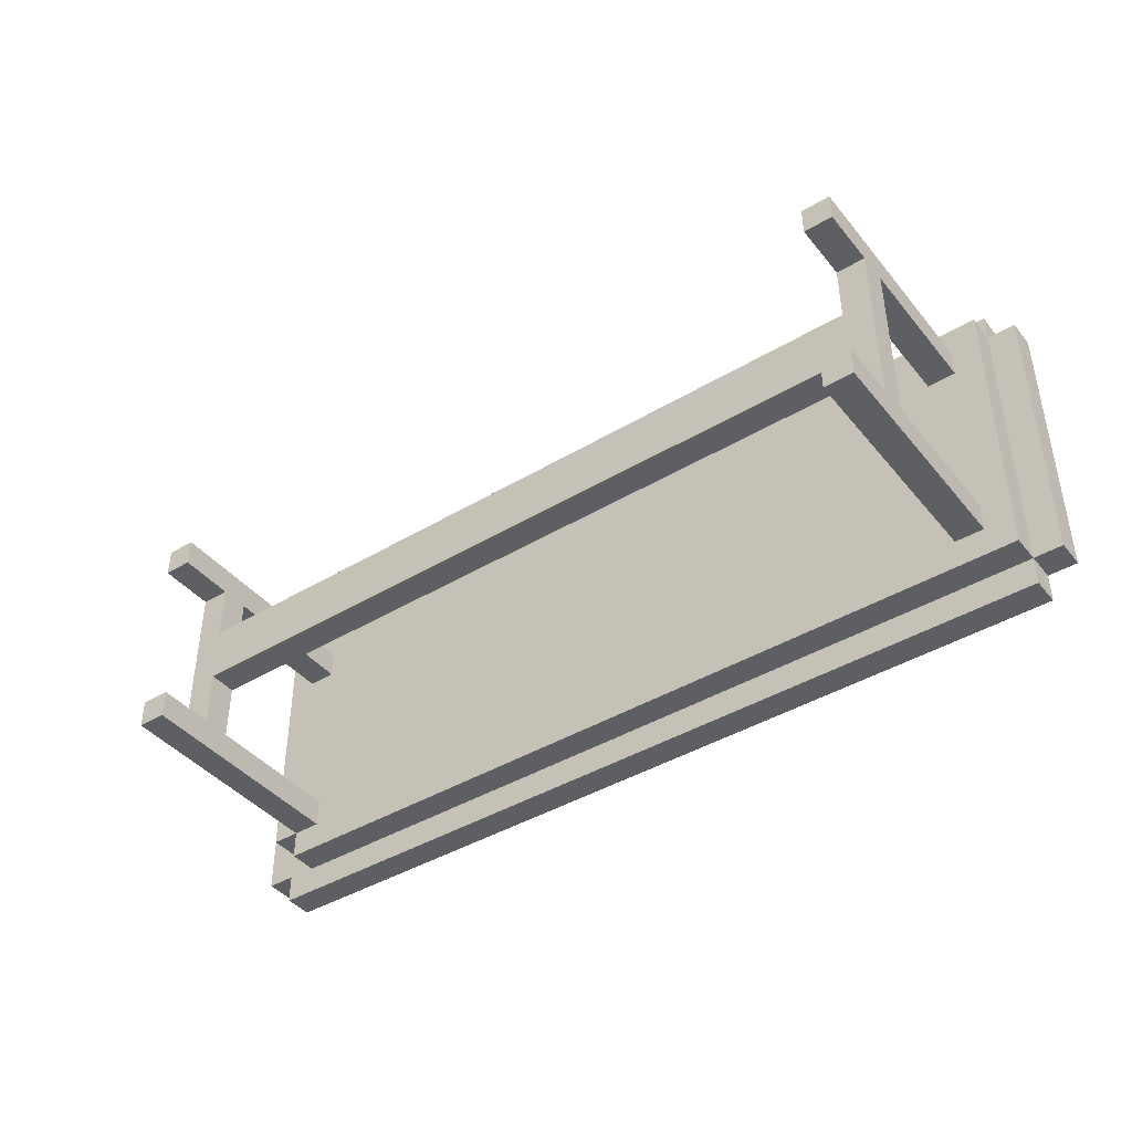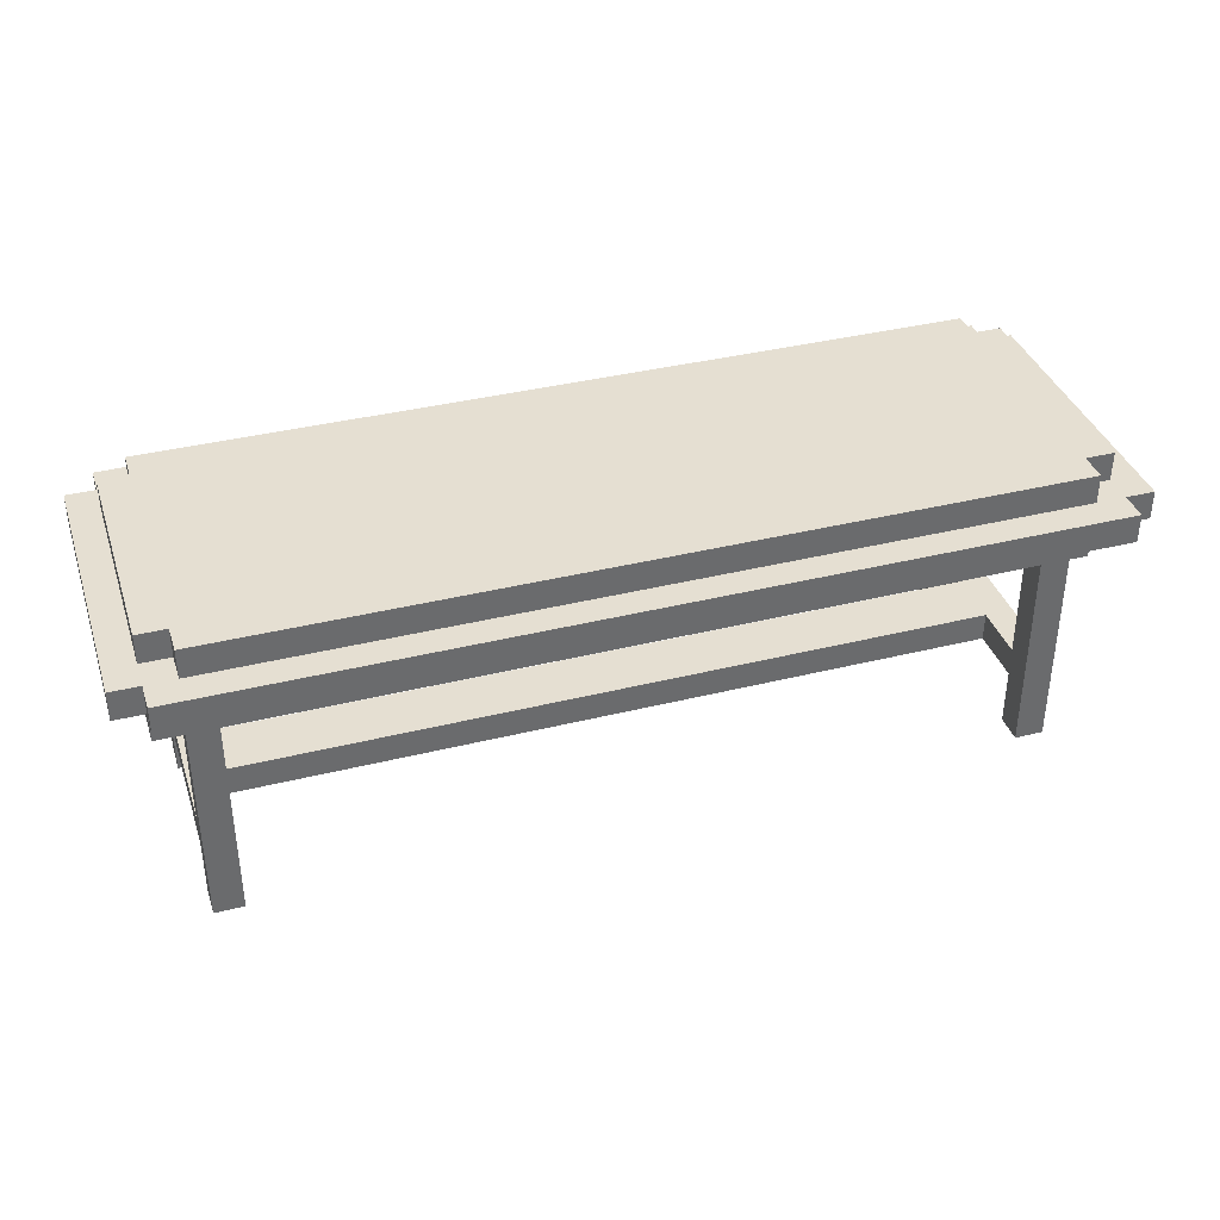
<metadata>
{"format":"obj","ext":"obj","renderer":"f3d","projection":"perspective","resolution":1024,"background":"white","views":[{"elev":-41.9,"azim":35.8,"up":"+Z"},{"elev":37.3,"azim":162.3,"up":"+Y"}]}
</metadata>
<code>
o
v 1.2 0.9 9.2
v 1.2 0.9 9.1
v 1.2 0.9 9
v 1.2 0.9 8.4
v 1.2 0.9 8.3
v 1.2 0.9 8.2
v 1.2 1 9.2
v 1.2 1 9.1
v 1.2 1 9
v 1.2 1 8.4
v 1.2 1 8.3
v 1.2 1 8.2
v 1.3 0.8 9.2
v 1.3 0.8 8.3
v 1.3 0.9 9.3
v 1.3 0.9 9.2
v 1.3 0.9 9.1
v 1.3 0.9 9
v 1.3 0.9 8.4
v 1.3 0.9 8.3
v 1.3 0.9 8.2
v 1.3 0.9 8.1
v 1.3 1 9.3
v 1.3 1 9.2
v 1.3 1 9.1
v 1.3 1 9
v 1.3 1 8.9
v 1.3 1 8.5
v 1.3 1 8.4
v 1.3 1 8.3
v 1.3 1 8.2
v 1.3 1 8.1
v 1.3 1.1 9.1
v 1.3 1.1 9
v 1.3 1.1 8.9
v 1.3 1.1 8.5
v 1.3 1.1 8.4
v 1.3 1.1 8.3
v 1.4 0 9.1
v 1.4 0 9
v 1.4 0 8.4
v 1.4 0 8.3
v 1.4 0.1 9.1
v 1.4 0.1 9
v 1.4 0.1 8.4
v 1.4 0.1 8.3
v 1.4 0.2 9
v 1.4 0.2 8.4
v 1.4 0.3 9
v 1.4 0.3 8.4
v 1.4 0.8 9.1
v 1.4 0.8 9
v 1.4 0.8 8.4
v 1.4 0.8 8.3
v 1.4 0.8 8.2
v 1.4 0.9 8.3
v 1.4 0.9 8.2
v 1.4 1 9.2
v 1.4 1 9.1
v 1.4 1 8.3
v 1.4 1 8.2
v 1.4 1.1 9.2
v 1.4 1.1 9.1
v 1.4 1.1 8.3
v 1.4 1.1 8.2
v 4.1 0 9.1
v 4.1 0 9
v 4.1 0 8.4
v 4.1 0 8.3
v 4.1 0.1 9.1
v 4.1 0.1 9
v 4.1 0.1 8.4
v 4.1 0.1 8.3
v 4.1 0.2 9
v 4.1 0.2 8.8
v 4.1 0.2 8.6
v 4.1 0.2 8.4
v 4.1 0.3 9
v 4.1 0.3 8.8
v 4.1 0.3 8.6
v 4.1 0.3 8.4
v 4.1 0.8 9.1
v 4.1 0.8 9
v 4.1 0.8 8.4
v 4.1 0.8 8.3
v 1.5 0 9.1
v 1.5 0 9
v 1.5 0 8.4
v 1.5 0 8.3
v 1.5 0.1 9.1
v 1.5 0.1 9
v 1.5 0.1 8.4
v 1.5 0.1 8.3
v 1.5 0.2 9
v 1.5 0.2 8.8
v 1.5 0.2 8.6
v 1.5 0.2 8.4
v 1.5 0.3 9
v 1.5 0.3 8.8
v 1.5 0.3 8.6
v 1.5 0.3 8.4
v 1.5 0.8 9.1
v 1.5 0.8 9
v 1.5 0.8 8.4
v 1.5 0.8 8.3
v 4.2 0 9.1
v 4.2 0 9
v 4.2 0 8.4
v 4.2 0 8.3
v 4.2 0.1 9.1
v 4.2 0.1 9
v 4.2 0.1 8.4
v 4.2 0.1 8.3
v 4.2 0.2 9
v 4.2 0.2 8.4
v 4.2 0.3 9
v 4.2 0.3 8.4
v 4.2 0.8 9.1
v 4.2 0.8 9
v 4.2 0.8 8.4
v 4.2 0.8 8.3
v 4.2 1 9.2
v 4.2 1 9.1
v 4.2 1 8.3
v 4.2 1 8.2
v 4.2 1.1 9.2
v 4.2 1.1 9.1
v 4.2 1.1 8.3
v 4.2 1.1 8.2
v 4.3 0.8 9.2
v 4.3 0.8 8.2
v 4.3 0.9 9.3
v 4.3 0.9 9.2
v 4.3 0.9 9.1
v 4.3 0.9 9
v 4.3 0.9 8.4
v 4.3 0.9 8.3
v 4.3 0.9 8.2
v 4.3 0.9 8.1
v 4.3 1 9.3
v 4.3 1 9.2
v 4.3 1 9.1
v 4.3 1 9
v 4.3 1 8.9
v 4.3 1 8.5
v 4.3 1 8.4
v 4.3 1 8.3
v 4.3 1 8.2
v 4.3 1 8.1
v 4.3 1.1 9.1
v 4.3 1.1 9
v 4.3 1.1 8.9
v 4.3 1.1 8.5
v 4.3 1.1 8.4
v 4.3 1.1 8.3
v 4.4 0.9 9.2
v 4.4 0.9 9.1
v 4.4 0.9 9
v 4.4 0.9 8.4
v 4.4 0.9 8.3
v 4.4 0.9 8.2
v 4.4 1 9.2
v 4.4 1 9.1
v 4.4 1 9
v 4.4 1 8.4
v 4.4 1 8.3
v 4.4 1 8.2
v 1.3 0.9 9.3
v 1.3 1 9.3
v 1.4 0.9 9.3
v 1.4 1 9.3
v 1.5 0.9 9.3
v 1.5 1 9.3
v 4.1 0.9 9.3
v 4.1 1 9.3
v 4.2 0.9 9.3
v 4.2 1 9.3
v 4.3 0.9 9.3
v 4.3 1 9.3
v 1.2 0.9 9.2
v 1.2 1 9.2
v 1.3 0.8 9.2
v 1.3 0.9 9.2
v 1.3 1 9.2
v 1.4 0.9 9.2
v 1.4 1 9.2
v 1.4 1.1 9.2
v 1.5 0.9 9.2
v 1.5 1 9.2
v 1.5 1.1 9.2
v 1.6 1 9.2
v 1.6 1.1 9.2
v 2.7 0.8 9.2
v 2.7 0.9 9.2
v 2.9 0.8 9.2
v 2.9 0.9 9.2
v 4 1 9.2
v 4 1.1 9.2
v 4.1 0.9 9.2
v 4.1 1 9.2
v 4.1 1.1 9.2
v 4.2 0.9 9.2
v 4.2 1 9.2
v 4.2 1.1 9.2
v 4.3 0.8 9.2
v 4.3 0.9 9.2
v 4.3 1 9.2
v 4.4 0.9 9.2
v 4.4 1 9.2
v 1.3 1 9.1
v 1.3 1.1 9.1
v 1.4 0 9.1
v 1.4 0.1 9.1
v 1.4 0.8 9.1
v 1.4 1 9.1
v 1.4 1.1 9.1
v 1.5 0 9.1
v 1.5 0.1 9.1
v 1.5 0.8 9.1
v 4.1 0 9.1
v 4.1 0.1 9.1
v 4.1 0.8 9.1
v 4.2 0 9.1
v 4.2 0.1 9.1
v 4.2 0.8 9.1
v 4.2 1 9.1
v 4.2 1.1 9.1
v 4.3 1 9.1
v 4.3 1.1 9.1
v 1.5 0.2 8.8
v 1.5 0.3 8.8
v 4.1 0.2 8.8
v 4.1 0.3 8.8
v 1.4 0 8.4
v 1.4 0.1 8.4
v 1.4 0.2 8.4
v 1.4 0.3 8.4
v 1.4 0.8 8.4
v 1.5 0 8.4
v 1.5 0.1 8.4
v 1.5 0.2 8.4
v 1.5 0.3 8.4
v 1.5 0.8 8.4
v 4.1 0 8.4
v 4.1 0.1 8.4
v 4.1 0.2 8.4
v 4.1 0.3 8.4
v 4.1 0.8 8.4
v 4.2 0 8.4
v 4.2 0.1 8.4
v 4.2 0.2 8.4
v 4.2 0.3 8.4
v 4.2 0.8 8.4
v 1.4 0 9
v 1.4 0.1 9
v 1.4 0.2 9
v 1.4 0.3 9
v 1.4 0.8 9
v 1.5 0 9
v 1.5 0.1 9
v 1.5 0.2 9
v 1.5 0.3 9
v 1.5 0.8 9
v 4.1 0 9
v 4.1 0.1 9
v 4.1 0.2 9
v 4.1 0.3 9
v 4.1 0.8 9
v 4.2 0 9
v 4.2 0.1 9
v 4.2 0.2 9
v 4.2 0.3 9
v 4.2 0.8 9
v 1.5 0.2 8.6
v 1.5 0.3 8.6
v 4.1 0.2 8.6
v 4.1 0.3 8.6
v 1.3 0.8 8.3
v 1.3 0.9 8.3
v 1.3 1 8.3
v 1.3 1.1 8.3
v 1.4 0 8.3
v 1.4 0.1 8.3
v 1.4 0.8 8.3
v 1.4 0.9 8.3
v 1.4 1 8.3
v 1.4 1.1 8.3
v 1.5 0 8.3
v 1.5 0.1 8.3
v 1.5 0.8 8.3
v 4.1 0 8.3
v 4.1 0.1 8.3
v 4.1 0.8 8.3
v 4.2 0 8.3
v 4.2 0.1 8.3
v 4.2 0.8 8.3
v 4.2 1 8.3
v 4.2 1.1 8.3
v 4.3 1 8.3
v 4.3 1.1 8.3
v 1.2 0.9 8.2
v 1.2 1 8.2
v 1.3 0.9 8.2
v 1.3 1 8.2
v 1.4 0.8 8.2
v 1.4 0.9 8.2
v 1.4 1 8.2
v 1.4 1.1 8.2
v 1.5 0.9 8.2
v 1.5 1 8.2
v 1.5 1.1 8.2
v 1.6 1 8.2
v 1.6 1.1 8.2
v 4 1 8.2
v 4 1.1 8.2
v 4.1 0.9 8.2
v 4.1 1 8.2
v 4.1 1.1 8.2
v 4.2 0.9 8.2
v 4.2 1 8.2
v 4.2 1.1 8.2
v 4.3 0.8 8.2
v 4.3 0.9 8.2
v 4.3 1 8.2
v 4.4 0.9 8.2
v 4.4 1 8.2
v 1.3 0.9 8.1
v 1.3 1 8.1
v 1.4 0.9 8.1
v 1.4 1 8.1
v 1.5 0.9 8.1
v 1.5 1 8.1
v 4.1 0.9 8.1
v 4.1 1 8.1
v 4.2 0.9 8.1
v 4.2 1 8.1
v 4.3 0.9 8.1
v 4.3 1 8.1
v 1.4 0 9.1
v 1.5 0 9.1
v 4.1 0 9.1
v 4.2 0 9.1
v 1.4 0 9
v 1.5 0 9
v 4.1 0 9
v 4.2 0 9
v 1.4 0 8.4
v 1.5 0 8.4
v 4.1 0 8.4
v 4.2 0 8.4
v 1.4 0 8.3
v 1.5 0 8.3
v 4.1 0 8.3
v 4.2 0 8.3
v 1.4 0.2 9
v 1.5 0.2 9
v 4.1 0.2 9
v 4.2 0.2 9
v 1.5 0.2 8.8
v 4.1 0.2 8.8
v 1.5 0.2 8.6
v 4.1 0.2 8.6
v 1.4 0.2 8.4
v 1.5 0.2 8.4
v 4.1 0.2 8.4
v 4.2 0.2 8.4
v 1.3 0.8 9.2
v 2.7 0.8 9.2
v 2.9 0.8 9.2
v 4.3 0.8 9.2
v 1.4 0.8 9.1
v 1.5 0.8 9.1
v 2.7 0.8 9.1
v 2.9 0.8 9.1
v 4.1 0.8 9.1
v 4.2 0.8 9.1
v 1.4 0.8 9
v 1.5 0.8 9
v 4.1 0.8 9
v 4.2 0.8 9
v 1.4 0.8 8.4
v 1.5 0.8 8.4
v 4.1 0.8 8.4
v 4.2 0.8 8.4
v 1.3 0.8 8.3
v 1.4 0.8 8.3
v 1.5 0.8 8.3
v 4.1 0.8 8.3
v 4.2 0.8 8.3
v 1.4 0.8 8.2
v 4.3 0.8 8.2
v 1.3 0.9 9.3
v 1.4 0.9 9.3
v 1.5 0.9 9.3
v 4.1 0.9 9.3
v 4.2 0.9 9.3
v 4.3 0.9 9.3
v 1.2 0.9 9.2
v 1.3 0.9 9.2
v 1.4 0.9 9.2
v 1.5 0.9 9.2
v 2.7 0.9 9.2
v 2.9 0.9 9.2
v 4.1 0.9 9.2
v 4.2 0.9 9.2
v 4.3 0.9 9.2
v 4.4 0.9 9.2
v 1.2 0.9 9.1
v 1.3 0.9 9.1
v 4.3 0.9 9.1
v 4.4 0.9 9.1
v 1.2 0.9 9
v 1.3 0.9 9
v 4.3 0.9 9
v 4.4 0.9 9
v 1.2 0.9 8.4
v 1.3 0.9 8.4
v 4.3 0.9 8.4
v 4.4 0.9 8.4
v 1.2 0.9 8.3
v 1.3 0.9 8.3
v 1.4 0.9 8.3
v 4.3 0.9 8.3
v 4.4 0.9 8.3
v 1.2 0.9 8.2
v 1.3 0.9 8.2
v 1.4 0.9 8.2
v 1.5 0.9 8.2
v 4.1 0.9 8.2
v 4.2 0.9 8.2
v 4.3 0.9 8.2
v 4.4 0.9 8.2
v 1.3 0.9 8.1
v 1.4 0.9 8.1
v 1.5 0.9 8.1
v 4.1 0.9 8.1
v 4.2 0.9 8.1
v 4.3 0.9 8.1
v 1.4 0.3 9
v 1.5 0.3 9
v 4.1 0.3 9
v 4.2 0.3 9
v 1.5 0.3 8.8
v 4.1 0.3 8.8
v 1.5 0.3 8.6
v 4.1 0.3 8.6
v 1.4 0.3 8.4
v 1.5 0.3 8.4
v 4.1 0.3 8.4
v 4.2 0.3 8.4
v 1.3 1 9.3
v 1.4 1 9.3
v 1.5 1 9.3
v 4.1 1 9.3
v 4.2 1 9.3
v 4.3 1 9.3
v 1.2 1 9.2
v 1.3 1 9.2
v 1.4 1 9.2
v 1.5 1 9.2
v 1.6 1 9.2
v 4 1 9.2
v 4.1 1 9.2
v 4.2 1 9.2
v 4.3 1 9.2
v 4.4 1 9.2
v 1.2 1 9.1
v 1.3 1 9.1
v 1.4 1 9.1
v 4.2 1 9.1
v 4.3 1 9.1
v 4.4 1 9.1
v 1.2 1 9
v 1.3 1 9
v 4.3 1 9
v 4.4 1 9
v 1.3 1 8.9
v 4.3 1 8.9
v 1.3 1 8.5
v 4.3 1 8.5
v 1.2 1 8.4
v 1.3 1 8.4
v 4.3 1 8.4
v 4.4 1 8.4
v 1.2 1 8.3
v 1.3 1 8.3
v 1.4 1 8.3
v 4.2 1 8.3
v 4.3 1 8.3
v 4.4 1 8.3
v 1.2 1 8.2
v 1.3 1 8.2
v 1.4 1 8.2
v 1.5 1 8.2
v 1.6 1 8.2
v 4 1 8.2
v 4.1 1 8.2
v 4.2 1 8.2
v 4.3 1 8.2
v 4.4 1 8.2
v 1.3 1 8.1
v 1.4 1 8.1
v 1.5 1 8.1
v 4.1 1 8.1
v 4.2 1 8.1
v 4.3 1 8.1
v 1.4 1.1 9.2
v 1.5 1.1 9.2
v 1.6 1.1 9.2
v 4 1.1 9.2
v 4.1 1.1 9.2
v 4.2 1.1 9.2
v 1.3 1.1 9.1
v 1.4 1.1 9.1
v 1.5 1.1 9.1
v 1.6 1.1 9.1
v 4 1.1 9.1
v 4.1 1.1 9.1
v 4.2 1.1 9.1
v 4.3 1.1 9.1
v 1.3 1.1 9
v 1.4 1.1 9
v 1.5 1.1 9
v 4.1 1.1 9
v 4.2 1.1 9
v 4.3 1.1 9
v 1.3 1.1 8.9
v 1.4 1.1 8.9
v 4.2 1.1 8.9
v 4.3 1.1 8.9
v 1.3 1.1 8.5
v 1.4 1.1 8.5
v 4.2 1.1 8.5
v 4.3 1.1 8.5
v 1.3 1.1 8.4
v 1.4 1.1 8.4
v 1.5 1.1 8.4
v 4.1 1.1 8.4
v 4.2 1.1 8.4
v 4.3 1.1 8.4
v 1.3 1.1 8.3
v 1.4 1.1 8.3
v 1.5 1.1 8.3
v 1.6 1.1 8.3
v 4 1.1 8.3
v 4.1 1.1 8.3
v 4.2 1.1 8.3
v 4.3 1.1 8.3
v 1.4 1.1 8.2
v 1.5 1.1 8.2
v 1.6 1.1 8.2
v 4 1.1 8.2
v 4.1 1.1 8.2
v 4.2 1.1 8.2
f 7 2 1
f 8 3 2
f 8 2 7
f 9 4 3
f 9 3 8
f 10 5 4
f 10 4 9
f 11 6 5
f 11 5 10
f 12 6 11
f 16 14 13
f 17 14 16
f 18 14 17
f 19 14 18
f 20 14 19
f 23 16 15
f 24 16 23
f 31 22 21
f 32 22 31
f 33 26 25
f 34 27 26
f 34 26 33
f 35 28 27
f 35 27 34
f 36 29 28
f 36 28 35
f 37 30 29
f 37 29 36
f 38 30 37
f 43 40 39
f 44 40 43
f 45 42 41
f 46 42 45
f 47 44 43
f 48 46 45
f 49 47 43
f 49 48 47
f 50 46 48
f 50 48 49
f 51 49 43
f 52 49 51
f 53 46 50
f 54 46 53
f 56 55 54
f 57 55 56
f 62 59 58
f 63 59 62
f 64 61 60
f 65 61 64
f 70 67 66
f 71 67 70
f 72 69 68
f 73 69 72
f 74 71 70
f 77 73 72
f 78 75 74
f 78 74 70
f 79 75 78
f 80 77 76
f 81 73 77
f 81 77 80
f 82 78 70
f 83 78 82
f 84 73 81
f 85 73 84
f 86 87 90
f 90 87 91
f 88 89 92
f 92 89 93
f 90 91 94
f 92 93 97
f 94 95 98
f 90 94 98
f 98 95 99
f 96 97 100
f 97 93 101
f 100 97 101
f 90 98 102
f 102 98 103
f 101 93 104
f 104 93 105
f 106 107 110
f 110 107 111
f 108 109 112
f 112 109 113
f 110 111 114
f 112 113 115
f 110 114 116
f 114 115 116
f 115 113 117
f 116 115 117
f 110 116 118
f 118 116 119
f 117 113 120
f 120 113 121
f 122 123 126
f 126 123 127
f 124 125 128
f 128 125 129
f 130 131 133
f 133 131 134
f 134 131 135
f 135 131 136
f 136 131 137
f 137 131 138
f 132 133 140
f 140 133 141
f 138 139 148
f 148 139 149
f 142 143 150
f 143 144 151
f 150 143 151
f 144 145 152
f 151 144 152
f 145 146 153
f 152 145 153
f 146 147 154
f 153 146 154
f 154 147 155
f 156 157 162
f 157 158 163
f 162 157 163
f 158 159 164
f 163 158 164
f 159 160 165
f 164 159 165
f 160 161 166
f 165 160 166
f 166 161 167
f 170 169 168
f 171 169 170
f 172 171 170
f 173 171 172
f 174 173 172
f 175 173 174
f 176 175 174
f 177 175 176
f 178 177 176
f 179 177 178
f 183 181 180
f 184 181 183
f 185 183 182
f 188 185 182
f 189 187 186
f 190 187 189
f 191 190 189
f 192 190 191
f 193 188 182
f 194 188 193
f 195 194 193
f 196 194 195
f 197 192 191
f 198 192 197
f 199 196 195
f 200 198 197
f 201 198 200
f 202 199 195
f 203 201 200
f 204 201 203
f 205 202 195
f 206 202 205
f 208 207 206
f 209 207 208
f 215 211 210
f 216 211 215
f 217 213 212
f 218 214 213
f 218 213 217
f 219 214 218
f 223 221 220
f 224 222 221
f 224 221 223
f 225 222 224
f 228 227 226
f 229 227 228
f 232 231 230
f 233 231 232
f 239 235 234
f 240 236 235
f 240 235 239
f 241 236 240
f 242 238 237
f 243 238 242
f 249 245 244
f 250 246 245
f 250 245 249
f 251 246 250
f 252 248 247
f 253 248 252
f 254 255 259
f 255 256 260
f 259 255 260
f 260 256 261
f 257 258 262
f 262 258 263
f 264 265 269
f 265 266 270
f 269 265 270
f 270 266 271
f 267 268 272
f 272 268 273
f 274 275 276
f 276 275 277
f 278 279 284
f 284 279 285
f 280 281 286
f 286 281 287
f 282 283 288
f 283 284 289
f 288 283 289
f 289 284 290
f 291 292 294
f 292 293 295
f 294 292 295
f 295 293 296
f 297 298 299
f 299 298 300
f 301 302 303
f 303 302 304
f 305 306 309
f 307 308 310
f 310 308 311
f 310 311 312
f 312 311 313
f 312 313 314
f 314 313 315
f 305 309 316
f 314 315 317
f 317 315 318
f 305 316 319
f 317 318 320
f 320 318 321
f 305 319 322
f 322 319 323
f 323 324 325
f 325 324 326
f 327 328 329
f 329 328 330
f 329 330 331
f 331 330 332
f 331 332 333
f 333 332 334
f 333 334 335
f 335 334 336
f 335 336 337
f 337 336 338
f 343 340 339
f 344 340 343
f 345 342 341
f 346 342 345
f 351 348 347
f 352 348 351
f 353 350 349
f 354 350 353
f 359 356 355
f 360 358 357
f 361 359 355
f 361 360 359
f 362 358 360
f 362 360 361
f 363 361 355
f 364 361 363
f 365 358 362
f 366 358 365
f 371 368 367
f 372 368 371
f 373 369 368
f 373 368 372
f 374 370 369
f 374 369 373
f 375 370 374
f 376 370 375
f 377 371 367
f 378 373 372
f 378 375 374
f 378 374 373
f 379 375 378
f 380 370 376
f 381 377 367
f 381 380 379
f 381 379 378
f 381 378 377
f 382 380 381
f 383 380 382
f 384 370 380
f 384 380 383
f 385 381 367
f 386 381 385
f 387 383 382
f 388 383 387
f 389 370 384
f 390 389 388
f 390 388 387
f 390 387 386
f 391 370 389
f 391 389 390
f 399 393 392
f 400 394 393
f 400 393 399
f 401 395 394
f 401 394 400
f 402 395 401
f 403 395 402
f 404 396 395
f 404 395 403
f 405 397 396
f 405 396 404
f 406 397 405
f 408 399 398
f 409 399 408
f 410 407 406
f 411 407 410
f 412 409 408
f 413 409 412
f 414 411 410
f 415 411 414
f 416 413 412
f 417 413 416
f 418 415 414
f 419 415 418
f 420 417 416
f 421 417 420
f 423 419 418
f 424 419 423
f 425 421 420
f 426 422 421
f 426 421 425
f 427 422 426
f 431 424 423
f 432 424 431
f 433 427 426
f 434 428 427
f 434 427 433
f 435 429 428
f 435 428 434
f 436 430 429
f 436 429 435
f 437 431 430
f 437 430 436
f 438 431 437
f 439 440 443
f 441 442 444
f 439 443 445
f 443 444 445
f 444 442 446
f 445 444 446
f 439 445 447
f 447 445 448
f 446 442 449
f 449 442 450
f 451 452 458
f 452 453 459
f 458 452 459
f 453 454 460
f 459 453 460
f 460 454 461
f 461 454 462
f 454 455 463
f 462 454 463
f 455 456 464
f 463 455 464
f 464 456 465
f 457 458 467
f 458 459 468
f 467 458 468
f 468 459 469
f 464 465 470
f 465 466 471
f 470 465 471
f 471 466 472
f 467 468 473
f 473 468 474
f 471 472 475
f 475 472 476
f 473 474 477
f 475 476 478
f 473 477 479
f 478 476 480
f 473 479 481
f 481 479 482
f 480 476 483
f 483 476 484
f 481 482 485
f 485 482 486
f 483 484 489
f 489 484 490
f 485 486 491
f 486 487 492
f 491 486 492
f 492 487 493
f 488 489 498
f 489 490 499
f 498 489 499
f 499 490 500
f 492 493 501
f 493 494 502
f 501 493 502
f 496 497 503
f 502 494 503
f 494 495 503
f 495 496 503
f 497 498 504
f 503 497 504
f 498 499 505
f 504 498 505
f 505 499 506
f 507 508 514
f 508 509 515
f 514 508 515
f 509 510 516
f 515 509 516
f 510 511 517
f 516 510 517
f 511 512 518
f 517 511 518
f 518 512 519
f 513 514 521
f 514 515 522
f 521 514 522
f 516 517 523
f 522 515 523
f 515 516 523
f 517 518 523
f 518 519 524
f 523 518 524
f 519 520 525
f 524 519 525
f 525 520 526
f 521 522 527
f 523 524 528
f 527 522 528
f 522 523 528
f 524 525 528
f 525 526 529
f 528 525 529
f 529 526 530
f 527 528 531
f 528 529 531
f 529 530 531
f 531 530 532
f 532 530 533
f 533 530 534
f 531 532 535
f 532 533 536
f 535 532 536
f 536 533 537
f 537 533 538
f 533 534 539
f 538 533 539
f 539 534 540
f 535 536 541
f 536 537 542
f 541 536 542
f 537 538 543
f 542 537 543
f 543 538 544
f 544 538 545
f 538 539 546
f 545 538 546
f 539 540 547
f 546 539 547
f 547 540 548
f 542 543 549
f 543 544 550
f 549 543 550
f 544 545 551
f 550 544 551
f 545 546 552
f 551 545 552
f 546 547 553
f 552 546 553
f 553 547 554

</code>
